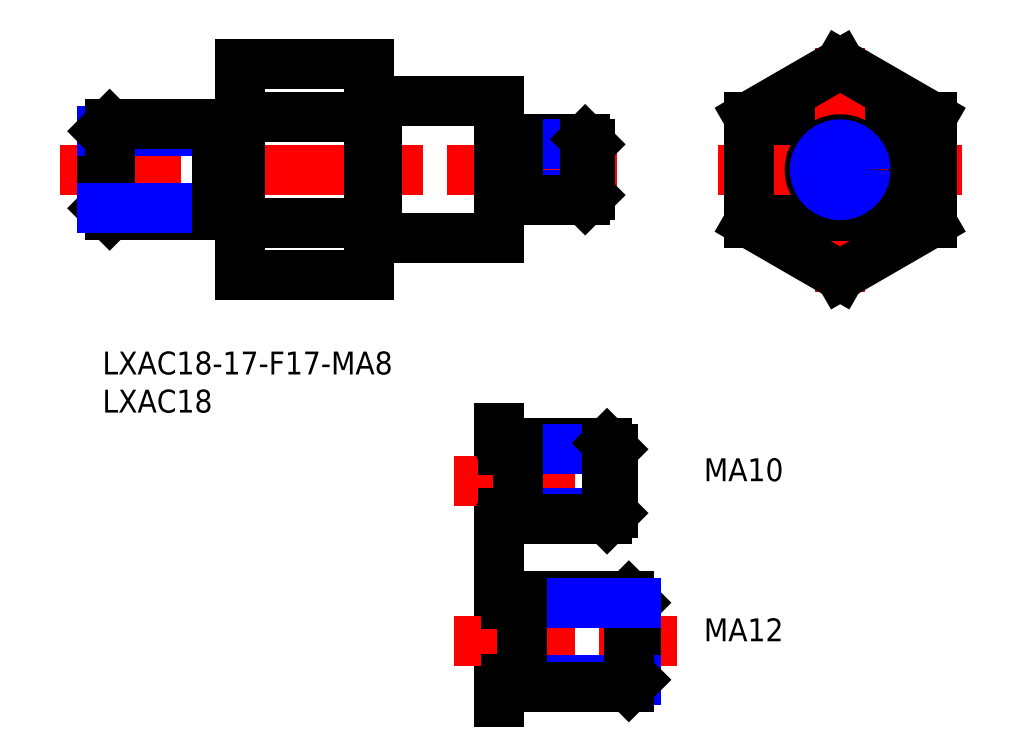
<metadata>
{"format":"dxf","ext":"dxf","renderer":"ezdxf+matplotlib","layout":"modelspace","background":"white","min_lineweight":24,"dpi":150}
</metadata>
<code>
0
SECTION
2
ENTITIES
0
INSERT
8
MSM_CONTINUOUS
2
*U12
10
0
20
0
30
0
0
INSERT
8
MSM_CONTINUOUS
2
*U13
10
0
20
0
30
0
0
LINE
8
MSM_CONTINUOUS
10
36
20
32.86
30
0
11
52
21
32.86
31
0
0
LINE
8
MSM_CENTER
10
-5.553
20
23.86
30
0
11
69.36
21
23.86
31
0
0
LINE
8
MSM_CONTINUOUS
10
35
20
37.71
30
0
11
35
21
10
31
0
0
LINE
8
MSM_CONTINUOUS
10
18
20
37.71
30
0
11
18
21
10
31
0
0
LINE
8
MSM_CONTINUOUS
10
52
20
32.86
30
0
11
52
21
14.86
31
0
0
CIRCLE
8
MSM_CONTINUOUS
10
96.77
20
23.86
30
0
40
9
0
LINE
8
MSM_CENTER
10
80.77
20
23.86
30
0
11
112.8
21
23.86
31
0
0
LINE
8
MSM_CENTER
10
96.77
20
39.86
30
0
11
96.77
21
7.854
31
0
0
LINE
8
MSM_CONTINUOUS
10
18
20
30.78
30
0
11
35
21
30.78
31
0
0
LINE
8
MSM_CONTINUOUS
10
35
20
37.71
30
0
11
18
21
37.71
31
0
0
LINE
8
MSM_CONTINUOUS
10
35
20
10
30
0
11
18
21
10
31
0
0
LINE
8
MSM_CONTINUOUS
10
18
20
16.93
30
0
11
35
21
16.93
31
0
0
LINE
8
MSM_CONTINUOUS
10
36
20
14.86
30
0
11
52
21
14.86
31
0
0
LINE
8
MSM_CONTINUOUS
10
108.8
20
30.78
30
0
11
108.8
21
16.93
31
0
0
LINE
8
MSM_CONTINUOUS
10
108.8
20
30.78
30
0
11
96.77
21
37.71
31
0
0
LINE
8
MSM_CONTINUOUS
10
108.8
20
16.93
30
0
11
96.77
21
10
31
0
0
LINE
8
MSM_CONTINUOUS
10
84.77
20
30.78
30
0
11
96.77
21
37.71
31
0
0
LINE
8
MSM_CONTINUOUS
10
84.77
20
30.78
30
0
11
84.77
21
16.93
31
0
0
LINE
8
MSM_CONTINUOUS
10
84.77
20
16.93
30
0
11
96.77
21
10
31
0
0
LINE
8
MSM_CONTINUOUS
10
8e-16
20
18.8
30
0
11
2.1e-15
21
28.91
31
0
0
LINE
8
MSM_CONTINUOUS
10
8e-16
20
18.8
30
0
11
0.947
21
17.86
31
0
0
LINE
8
MSM_NARROW
10
15
20
28.91
30
0
11
3.05e-14
21
28.91
31
0
0
LINE
8
MSM_CONTINUOUS
10
15
20
29.86
30
0
11
0.947
21
29.86
31
0
0
LINE
8
MSM_CONTINUOUS
10
0.947
20
17.86
30
0
11
0.947
21
29.86
31
0
0
LINE
8
MSM_CONTINUOUS
10
0.947
20
29.86
30
0
11
2.1e-15
21
28.91
31
0
0
LINE
8
MSM_CONTINUOUS
10
15
20
17.86
30
0
11
0.947
21
17.86
31
0
0
LINE
8
MSM_NARROW
10
15
20
18.8
30
0
11
8e-16
21
18.8
31
0
0
LINE
8
MSM_CONTINUOUS
10
17
20
18.96
30
0
11
16
21
18.96
31
0
0
LINE
8
MSM_CONTINUOUS
10
15
20
17.86
30
0
11
15
21
29.86
31
0
0
ARC
8
MSM_CONTINUOUS
10
17
20
17.96
30
0
40
1
50
0
51
90
0
ARC
8
MSM_CONTINUOUS
10
16
20
17.96
30
0
40
1
50
90
51
180
0
ARC
8
MSM_CONTINUOUS
10
17
20
29.76
30
0
40
1
50
270
51
1.628e-12
0
ARC
8
MSM_CONTINUOUS
10
16
20
29.76
30
0
40
1
50
180
51
270
0
LINE
8
MSM_CONTINUOUS
10
17
20
28.76
30
0
11
16
21
28.76
31
0
0
LINE
8
MSM_NARROW
10
54.5
20
20.53
30
0
11
64
21
20.53
31
0
0
LINE
8
MSM_CONTINUOUS
10
54.5
20
19.86
30
0
11
63.32
21
19.86
31
0
0
LINE
8
MSM_CONTINUOUS
10
54.5
20
27.86
30
0
11
63.32
21
27.86
31
0
0
LINE
8
MSM_NARROW
10
54.5
20
27.18
30
0
11
64
21
27.18
31
0
0
LINE
8
MSM_CONTINUOUS
10
64
20
20.53
30
0
11
64
21
27.18
31
0
0
LINE
8
MSM_CONTINUOUS
10
64
20
20.53
30
0
11
63.32
21
19.86
31
0
0
LINE
8
MSM_CONTINUOUS
10
63.32
20
19.86
30
0
11
63.32
21
27.86
31
0
0
LINE
8
MSM_CONTINUOUS
10
63.32
20
27.86
30
0
11
64
21
27.18
31
0
0
LINE
8
MSM_CONTINUOUS
10
54.5
20
27.86
30
0
11
54.5
21
19.86
31
0
0
LINE
8
MSM_CONTINUOUS
10
52.6
20
27.01
30
0
11
53.9
21
27.01
31
0
0
LINE
8
MSM_CONTINUOUS
10
52.6
20
20.71
30
0
11
53.9
21
20.71
31
0
0
ARC
8
MSM_CONTINUOUS
10
53.9
20
27.61
30
0
40
0.6
50
270
51
0
0
ARC
8
MSM_CONTINUOUS
10
52.6
20
27.61
30
0
40
0.6
50
180
51
270
0
ARC
8
MSM_CONTINUOUS
10
53.9
20
20.11
30
0
40
0.6
50
0
51
90
0
ARC
8
MSM_CONTINUOUS
10
52.6
20
20.11
30
0
40
0.6
50
90
51
180
0
CIRCLE
8
MSM_CONTINUOUS
10
96.77
20
23.86
30
0
40
4
0
CIRCLE
8
MSM_NARROW
10
96.77
20
23.86
30
0
40
3.323
0
LINE
8
MSM_CONTINUOUS
10
36
20
32.86
30
0
11
36
21
14.86
31
0
0
LINE
8
MSM_CONTINUOUS
10
35
20
32.76
30
0
11
36
21
32.76
31
0
0
LINE
8
MSM_CONTINUOUS
10
35
20
14.96
30
0
11
36
21
14.96
31
0
0
LINE
8
MSM_CONTINUOUS
10
52
20
-10
30
0
11
52
21
-46
31
0
0
LINE
8
MSM_CENTER
10
46.14
20
-38
30
0
11
75.36
21
-38
31
0
0
LINE
8
MSM_CENTER
10
46.14
20
-17
30
0
11
69.77
21
-17
31
0
0
LINE
8
MSM_NARROW
10
54.5
20
-21.19
30
0
11
67
21
-21.19
31
0
0
LINE
8
MSM_CONTINUOUS
10
54.5
20
-22
30
0
11
66.19
21
-22
31
0
0
LINE
8
MSM_CONTINUOUS
10
54.5
20
-12
30
0
11
66.19
21
-12
31
0
0
LINE
8
MSM_NARROW
10
54.5
20
-12.81
30
0
11
67
21
-12.81
31
0
0
LINE
8
MSM_CONTINUOUS
10
67
20
-21.19
30
0
11
67
21
-12.81
31
0
0
LINE
8
MSM_CONTINUOUS
10
67
20
-21.19
30
0
11
66.19
21
-22
31
0
0
LINE
8
MSM_CONTINUOUS
10
66.19
20
-22
30
0
11
66.19
21
-12
31
0
0
LINE
8
MSM_CONTINUOUS
10
66.19
20
-12
30
0
11
67
21
-12.81
31
0
0
LINE
8
MSM_CONTINUOUS
10
54.5
20
-12
30
0
11
54.5
21
-22
31
0
0
LINE
8
MSM_CONTINUOUS
10
52.6
20
-12.85
30
0
11
53.9
21
-12.85
31
0
0
LINE
8
MSM_CONTINUOUS
10
52.6
20
-21.15
30
0
11
53.9
21
-21.15
31
0
0
ARC
8
MSM_CONTINUOUS
10
53.9
20
-21.75
30
0
40
0.6
50
0
51
90
0
ARC
8
MSM_CONTINUOUS
10
52.6
20
-21.75
30
0
40
0.6
50
90
51
180
0
ARC
8
MSM_CONTINUOUS
10
53.9
20
-12.25
30
0
40
0.6
50
270
51
0
0
ARC
8
MSM_CONTINUOUS
10
52.6
20
-12.25
30
0
40
0.6
50
180
51
270
0
LINE
8
MSM_CONTINUOUS
10
70
20
-32.95
30
0
11
70
21
-43.05
31
0
0
LINE
8
MSM_CONTINUOUS
10
70
20
-32.95
30
0
11
69.05
21
-32
31
0
0
LINE
8
MSM_NARROW
10
55
20
-43.05
30
0
11
70
21
-43.05
31
0
0
LINE
8
MSM_CONTINUOUS
10
55
20
-44
30
0
11
69.05
21
-44
31
0
0
LINE
8
MSM_CONTINUOUS
10
69.05
20
-32
30
0
11
69.05
21
-44
31
0
0
LINE
8
MSM_CONTINUOUS
10
69.05
20
-44
30
0
11
70
21
-43.05
31
0
0
LINE
8
MSM_CONTINUOUS
10
55
20
-32
30
0
11
69.05
21
-32
31
0
0
LINE
8
MSM_NARROW
10
55
20
-32.95
30
0
11
70
21
-32.95
31
0
0
LINE
8
MSM_CONTINUOUS
10
53
20
-33.1
30
0
11
54
21
-33.1
31
0
0
LINE
8
MSM_CONTINUOUS
10
55
20
-32
30
0
11
55
21
-44
31
0
0
ARC
8
MSM_CONTINUOUS
10
53
20
-32.1
30
0
40
1
50
180
51
270
0
ARC
8
MSM_CONTINUOUS
10
54
20
-32.1
30
0
40
1
50
270
51
0
0
ARC
8
MSM_CONTINUOUS
10
53
20
-43.9
30
0
40
1
50
90
51
180
0
ARC
8
MSM_CONTINUOUS
10
54
20
-43.9
30
0
40
1
50
1.221e-12
51
90
0
LINE
8
MSM_CONTINUOUS
10
53
20
-42.9
30
0
11
54
21
-42.9
31
0
0
INSERT
8
MSM_CONTINUOUS
2
*U15
10
0
20
0
30
0
0
INSERT
8
MSM_CONTINUOUS
2
*U16
10
0
20
0
30
0
0
ENDSEC
0
EOF

</code>
